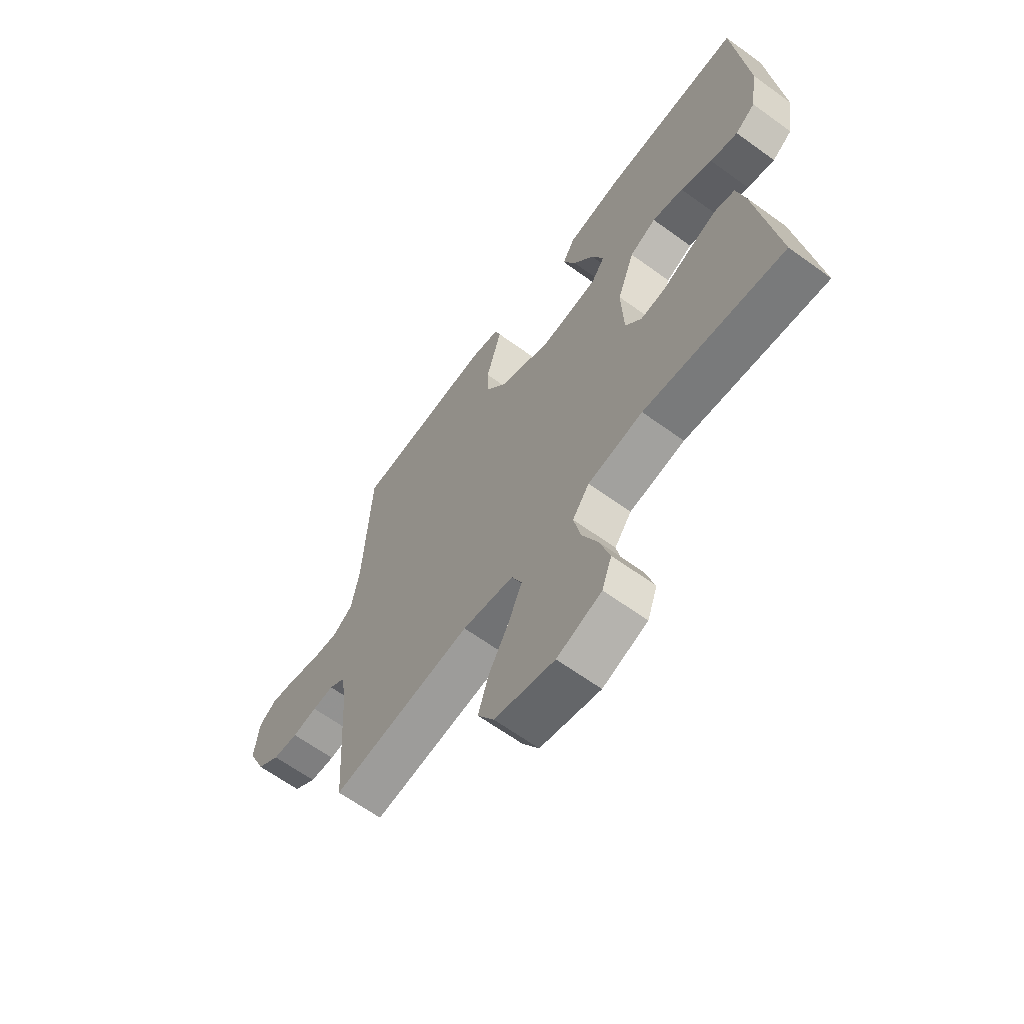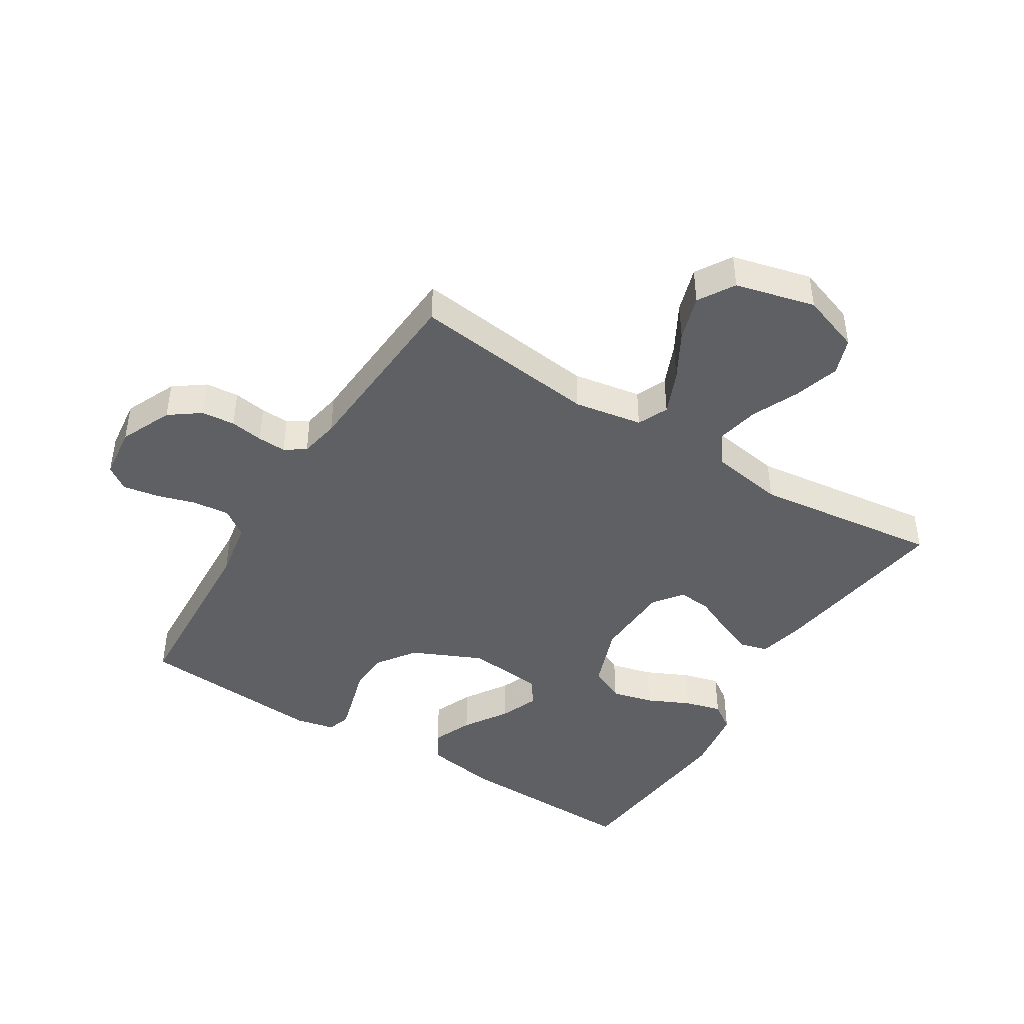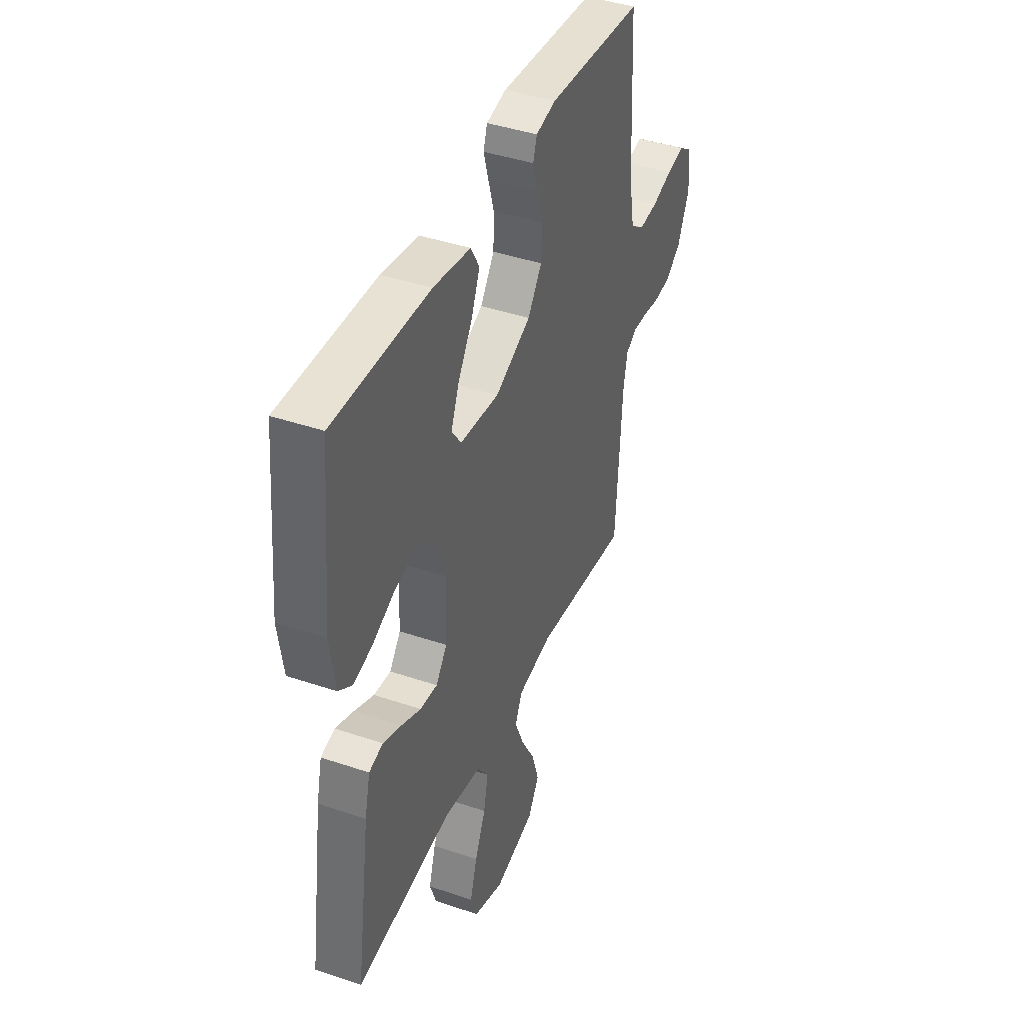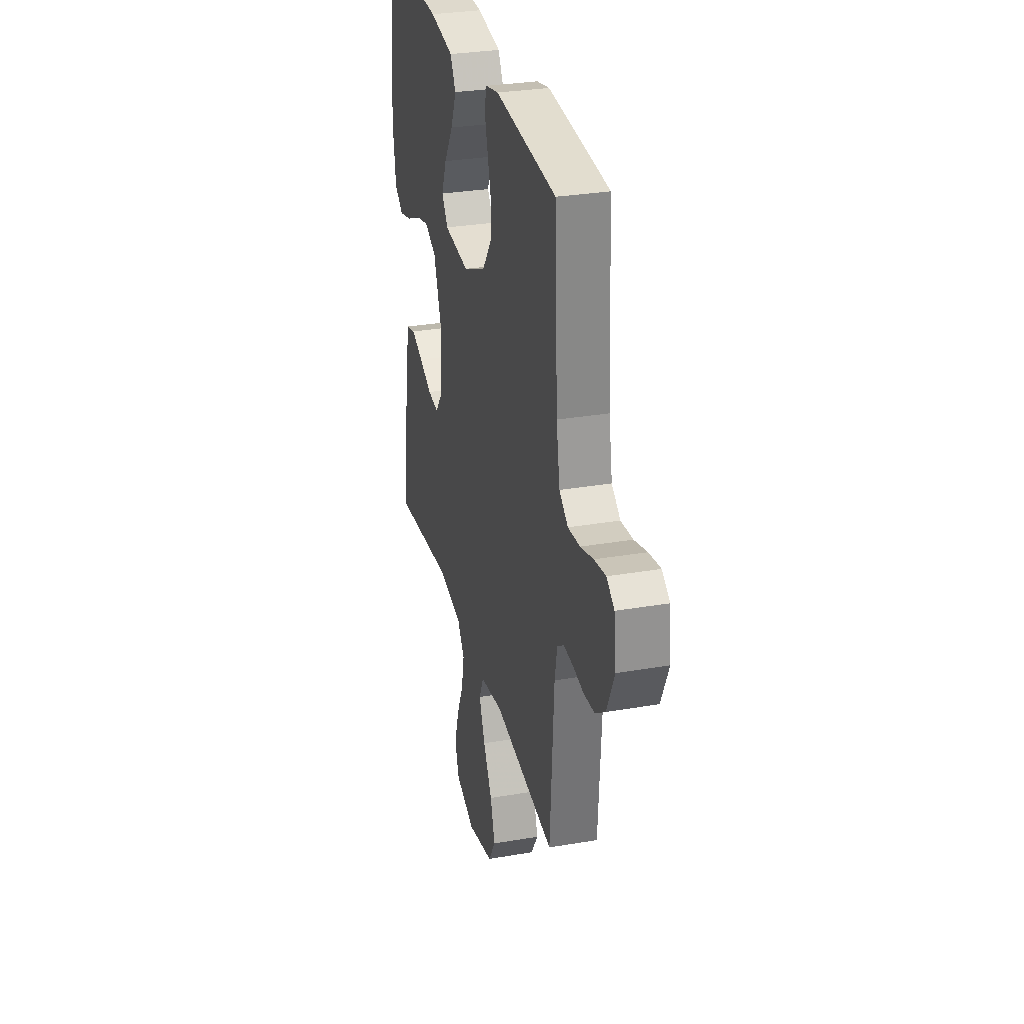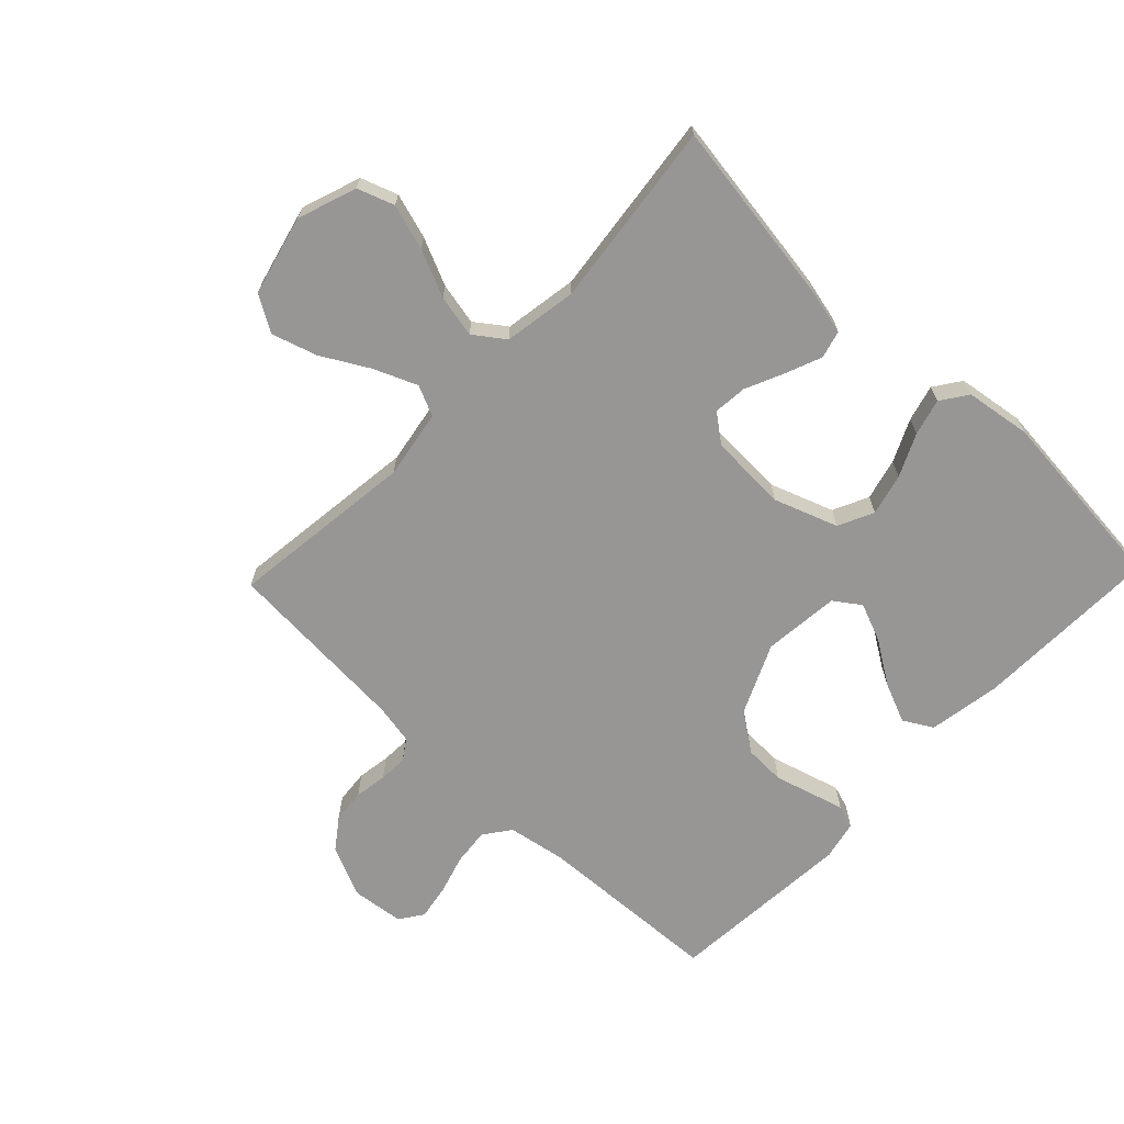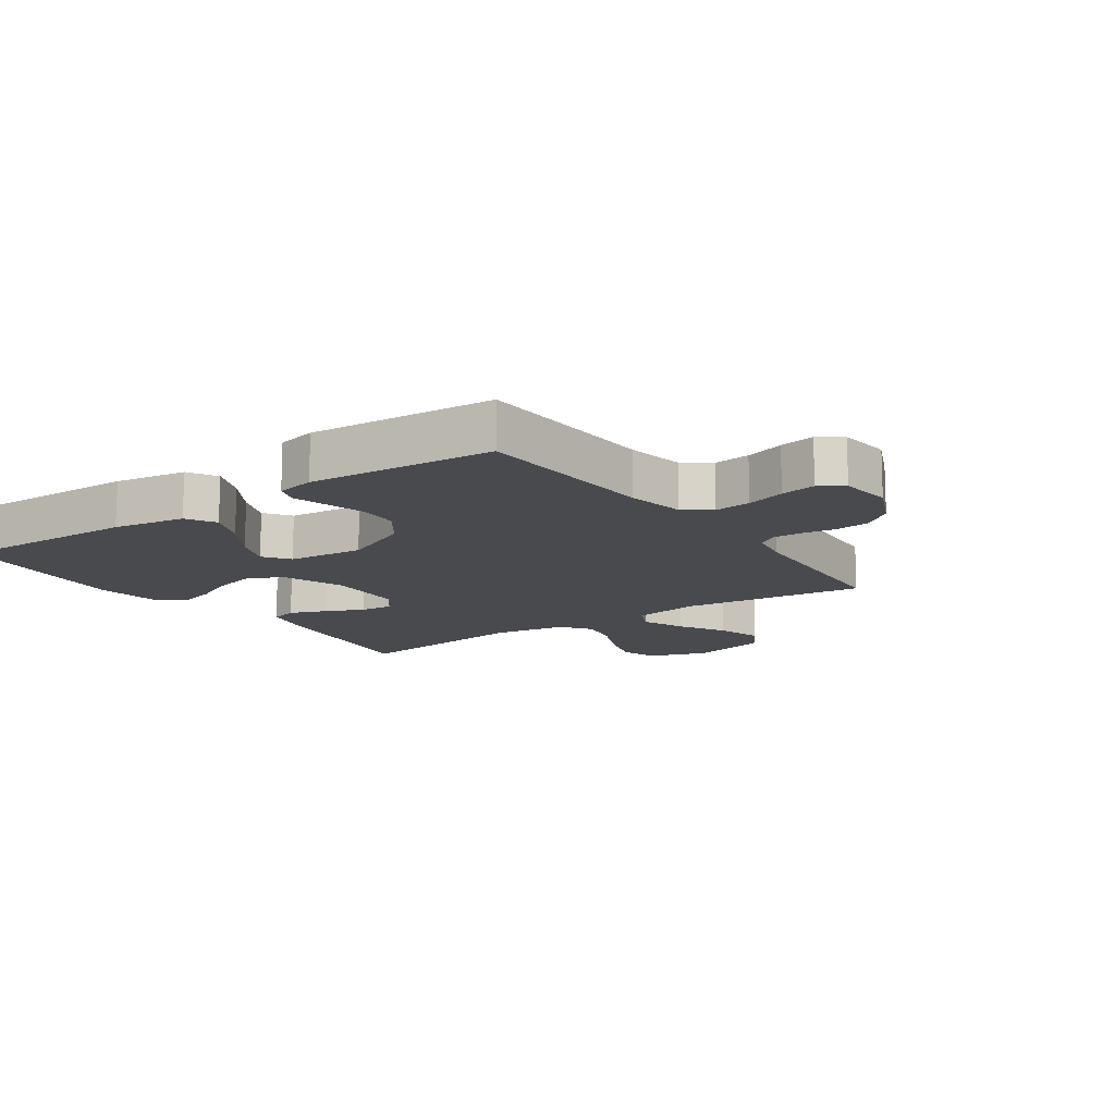
<metadata>
{"format":"obj","ext":"obj","renderer":"f3d","projection":"perspective","resolution":1024,"background":"white","views":[{"elev":-64.2,"azim":-126.2,"up":"+Z"},{"elev":-44.1,"azim":148.1,"up":"+Y"},{"elev":41.7,"azim":-67.7,"up":"+Z"},{"elev":30.6,"azim":76.1,"up":"+Z"},{"elev":-67.8,"azim":-133.8,"up":"+Y"},{"elev":-13.3,"azim":34.9,"up":"+Y"}]}
</metadata>
<code>
v 0.5 0.07 0.5
v 0.516 0.07 0.2
v 0.533 0.07 0.106
v 0.576 0.07 0.075
v 0.635 0.07 0.081
v 0.698 0.07 0.1
v 0.755 0.07 0.11
v 0.793 0.07 0.084
v 0.803 0.07 0
v 0.766 0.07 -0.083
v 0.717 0.07 -0.119
v 0.663 0.07 -0.124
v 0.61 0.07 -0.116
v 0.564 0.07 -0.114
v 0.531 0.07 -0.136
v 0.519 0.07 -0.2
v 0.5 0.07 -0.5
v 0.2 0.07 -0.464
v 0.09 0.07 -0.483
v 0.068 0.07 -0.532
v 0.097 0.07 -0.601
v 0.14 0.07 -0.677
v 0.163 0.07 -0.75
v 0.128 0.07 -0.808
v 0 0.07 -0.84
v -0.095 0.07 -0.807
v -0.116 0.07 -0.748
v -0.094 0.07 -0.675
v -0.06 0.07 -0.599
v -0.046 0.07 -0.531
v -0.082 0.07 -0.482
v -0.2 0.07 -0.463
v -0.5 0.07 -0.5
v -0.456 0.07 -0.2
v -0.439 0.07 -0.127
v -0.395 0.07 -0.115
v -0.337 0.07 -0.138
v -0.275 0.07 -0.166
v -0.221 0.07 -0.171
v -0.186 0.07 -0.125
v -0.181 0.07 0
v -0.218 0.07 0.102
v -0.275 0.07 0.129
v -0.342 0.07 0.112
v -0.41 0.07 0.08
v -0.469 0.07 0.064
v -0.512 0.07 0.094
v -0.528 0.07 0.2
v -0.5 0.07 0.5
v -0.2 0.07 0.493
v -0.083 0.07 0.474
v -0.056 0.07 0.427
v -0.083 0.07 0.363
v -0.128 0.07 0.293
v -0.153 0.07 0.231
v -0.123 0.07 0.189
v 0 0.07 0.177
v 0.112 0.07 0.228
v 0.156 0.07 0.29
v 0.158 0.07 0.356
v 0.14 0.07 0.418
v 0.125 0.07 0.471
v 0.137 0.07 0.508
v 0.2 0.07 0.522
v 0.5 0 0.5
v 0.516 0 0.2
v 0.533 0 0.106
v 0.576 0 0.075
v 0.635 0 0.081
v 0.698 0 0.1
v 0.755 0 0.11
v 0.793 0 0.084
v 0.803 0 0
v 0.766 0 -0.083
v 0.717 0 -0.119
v 0.663 0 -0.124
v 0.61 0 -0.116
v 0.564 0 -0.114
v 0.531 0 -0.136
v 0.519 0 -0.2
v 0.5 0 -0.5
v 0.2 0 -0.464
v 0.09 0 -0.483
v 0.068 0 -0.532
v 0.097 0 -0.601
v 0.14 0 -0.677
v 0.163 0 -0.75
v 0.128 0 -0.808
v 0 0 -0.84
v -0.095 0 -0.807
v -0.116 0 -0.748
v -0.094 0 -0.675
v -0.06 0 -0.599
v -0.046 0 -0.531
v -0.082 0 -0.482
v -0.2 0 -0.463
v -0.5 0 -0.5
v -0.456 0 -0.2
v -0.439 0 -0.127
v -0.395 0 -0.115
v -0.337 0 -0.138
v -0.275 0 -0.166
v -0.221 0 -0.171
v -0.186 0 -0.125
v -0.181 0 0
v -0.218 0 0.102
v -0.275 0 0.129
v -0.342 0 0.112
v -0.41 0 0.08
v -0.469 0 0.064
v -0.512 0 0.094
v -0.528 0 0.2
v -0.5 0 0.5
v -0.2 0 0.493
v -0.083 0 0.474
v -0.056 0 0.427
v -0.083 0 0.363
v -0.128 0 0.293
v -0.153 0 0.231
v -0.123 0 0.189
v 0 0 0.177
v 0.112 0 0.228
v 0.156 0 0.29
v 0.158 0 0.356
v 0.14 0 0.418
v 0.125 0 0.471
v 0.137 0 0.508
v 0.2 0 0.522
f 63 64 1 2
f 60 61 62 63
f 60 63 2 3
f 59 60 3 4
f 58 59 4
f 57 58 4
f 56 57 4
f 51 52 53 54
f 51 54 55
f 50 51 55
f 49 50 55
f 48 49 55 56
f 44 45 46 47
f 43 44 47 48
f 35 36 37 38
f 33 34 35 38
f 32 33 38 39
f 31 32 39 40
f 26 27 28 29
f 26 29 30
f 25 26 30
f 24 25 30
f 21 22 23 24
f 20 21 24 30
f 19 20 30 31
f 16 17 18
f 15 16 18 19
f 10 11 12 13
f 10 13 14
f 9 10 14
f 8 9 14
f 5 6 7 8
f 4 5 8 14
f 43 48 56 4
f 19 31 40 41
f 15 19 41 42
f 15 42 43
f 4 14 15 43
f 66 65 128 127
f 127 126 125 124
f 67 66 127 124
f 68 67 124 123
f 68 123 122
f 68 122 121
f 68 121 120
f 118 117 116 115
f 119 118 115
f 119 115 114
f 119 114 113
f 120 119 113 112
f 111 110 109 108
f 112 111 108 107
f 102 101 100 99
f 102 99 98 97
f 103 102 97 96
f 104 103 96 95
f 93 92 91 90
f 94 93 90
f 94 90 89
f 94 89 88
f 88 87 86 85
f 94 88 85 84
f 95 94 84 83
f 82 81 80
f 83 82 80 79
f 77 76 75 74
f 78 77 74
f 78 74 73
f 78 73 72
f 72 71 70 69
f 78 72 69 68
f 68 120 112 107
f 105 104 95 83
f 106 105 83 79
f 107 106 79
f 107 79 78 68
f 1 65 66 2
f 2 66 67 3
f 3 67 68 4
f 4 68 69 5
f 5 69 70 6
f 6 70 71 7
f 7 71 72 8
f 8 72 73 9
f 9 73 74 10
f 10 74 75 11
f 11 75 76 12
f 12 76 77 13
f 13 77 78 14
f 14 78 79 15
f 15 79 80 16
f 16 80 81 17
f 17 81 82 18
f 18 82 83 19
f 19 83 84 20
f 20 84 85 21
f 21 85 86 22
f 22 86 87 23
f 23 87 88 24
f 24 88 89 25
f 25 89 90 26
f 26 90 91 27
f 27 91 92 28
f 28 92 93 29
f 29 93 94 30
f 30 94 95 31
f 31 95 96 32
f 32 96 97 33
f 33 97 98 34
f 34 98 99 35
f 35 99 100 36
f 36 100 101 37
f 37 101 102 38
f 38 102 103 39
f 39 103 104 40
f 40 104 105 41
f 41 105 106 42
f 42 106 107 43
f 43 107 108 44
f 44 108 109 45
f 45 109 110 46
f 46 110 111 47
f 47 111 112 48
f 48 112 113 49
f 49 113 114 50
f 50 114 115 51
f 51 115 116 52
f 52 116 117 53
f 53 117 118 54
f 54 118 119 55
f 55 119 120 56
f 56 120 121 57
f 57 121 122 58
f 58 122 123 59
f 59 123 124 60
f 60 124 125 61
f 61 125 126 62
f 62 126 127 63
f 63 127 128 64
f 64 128 65 1

</code>
